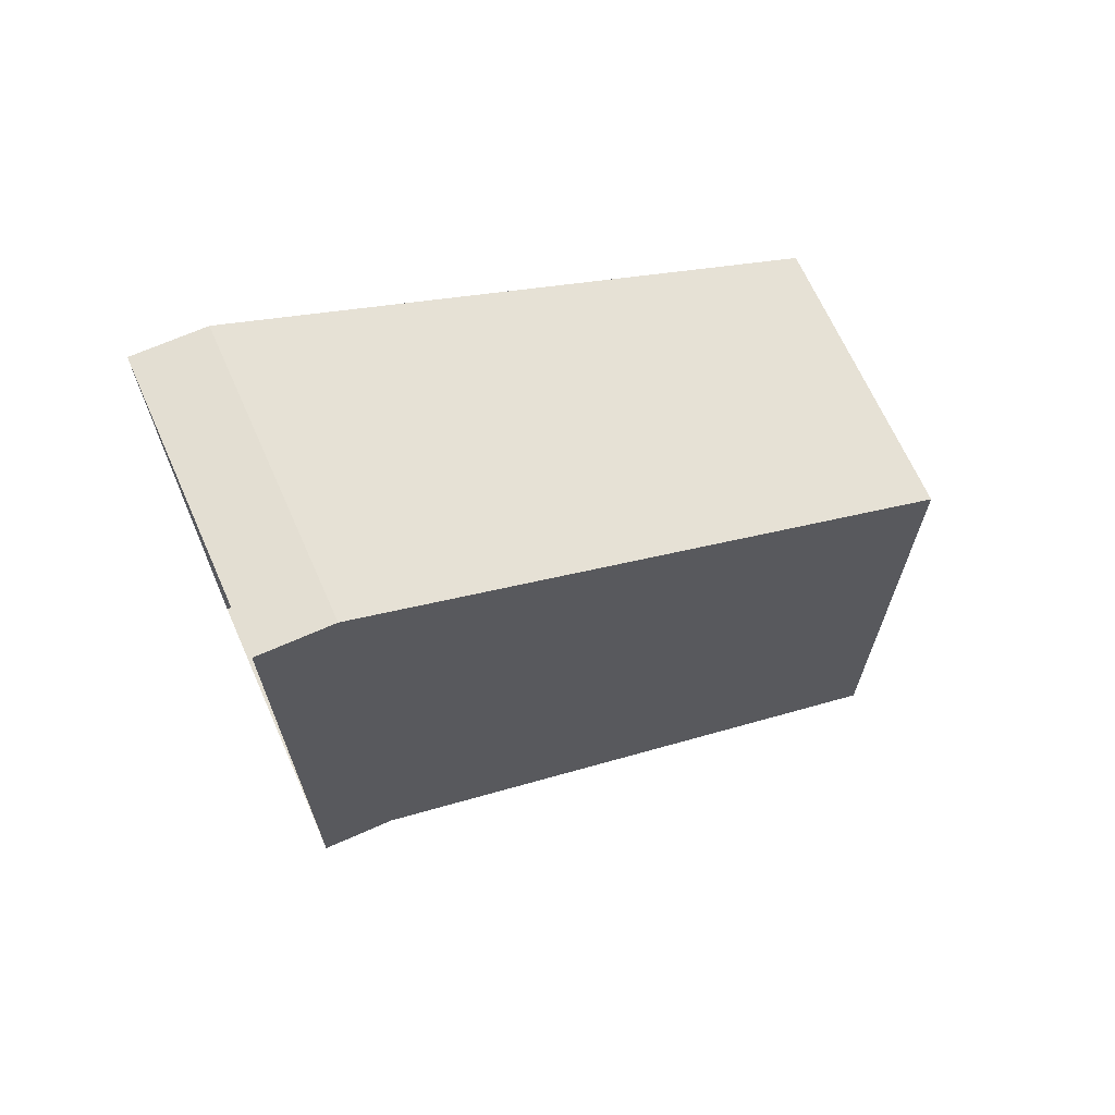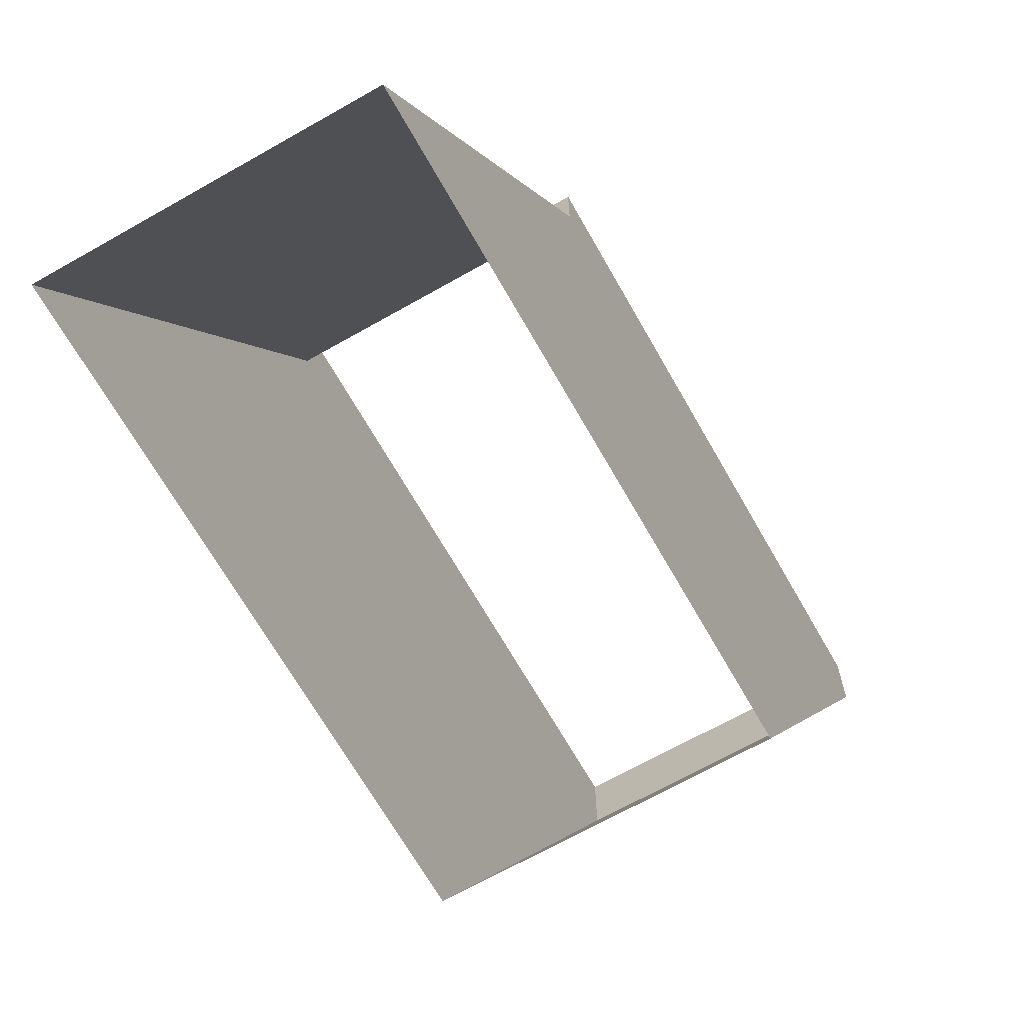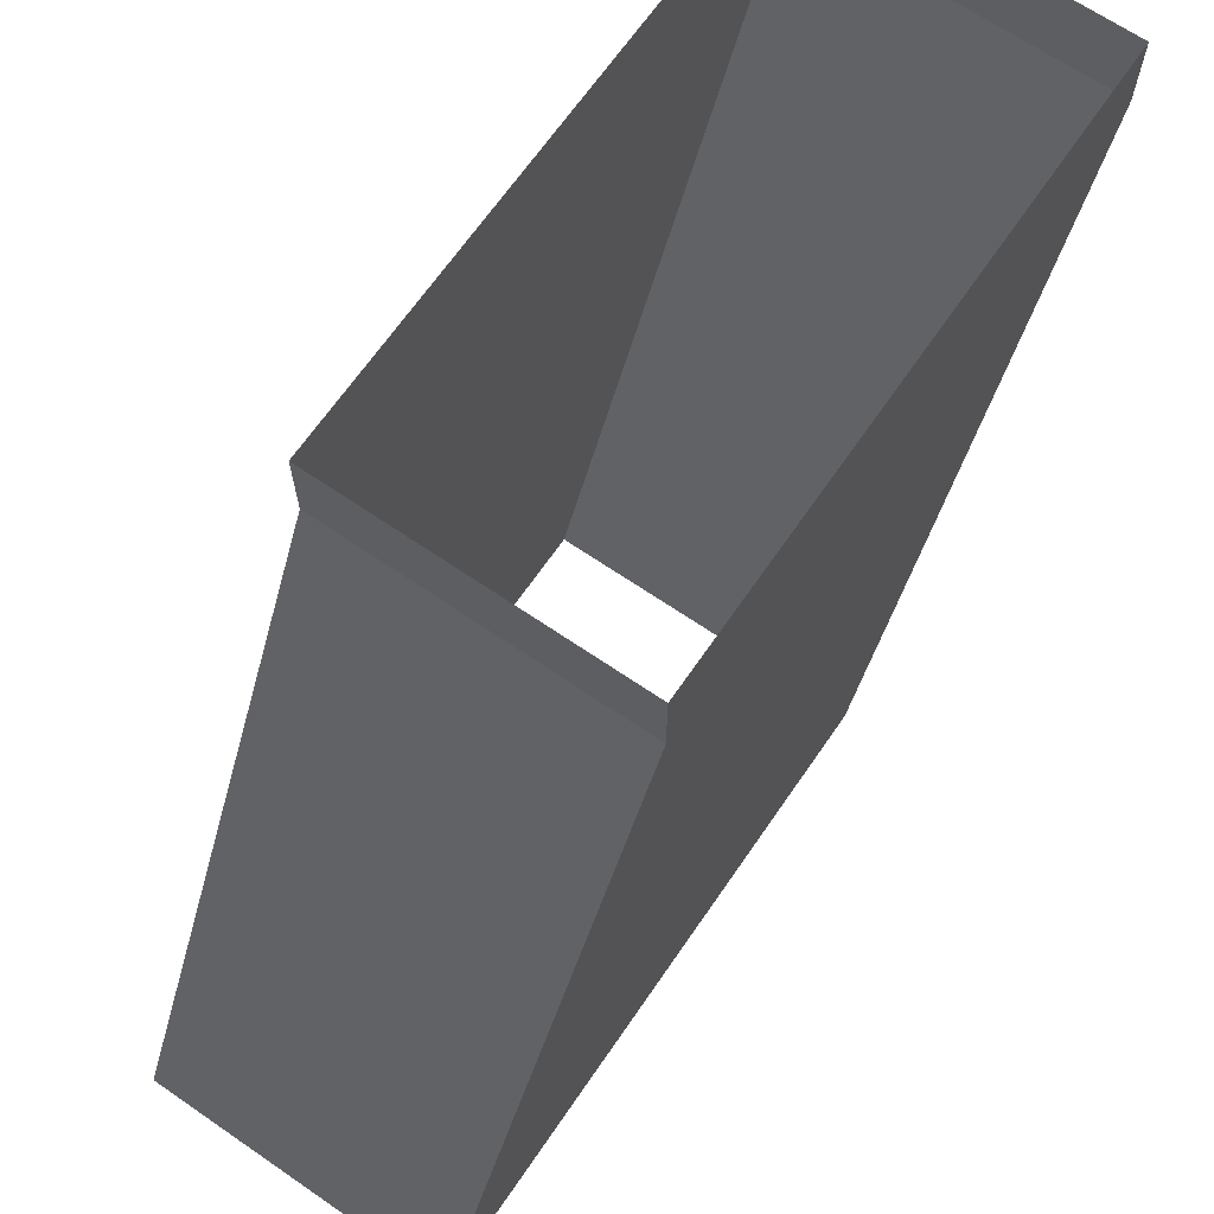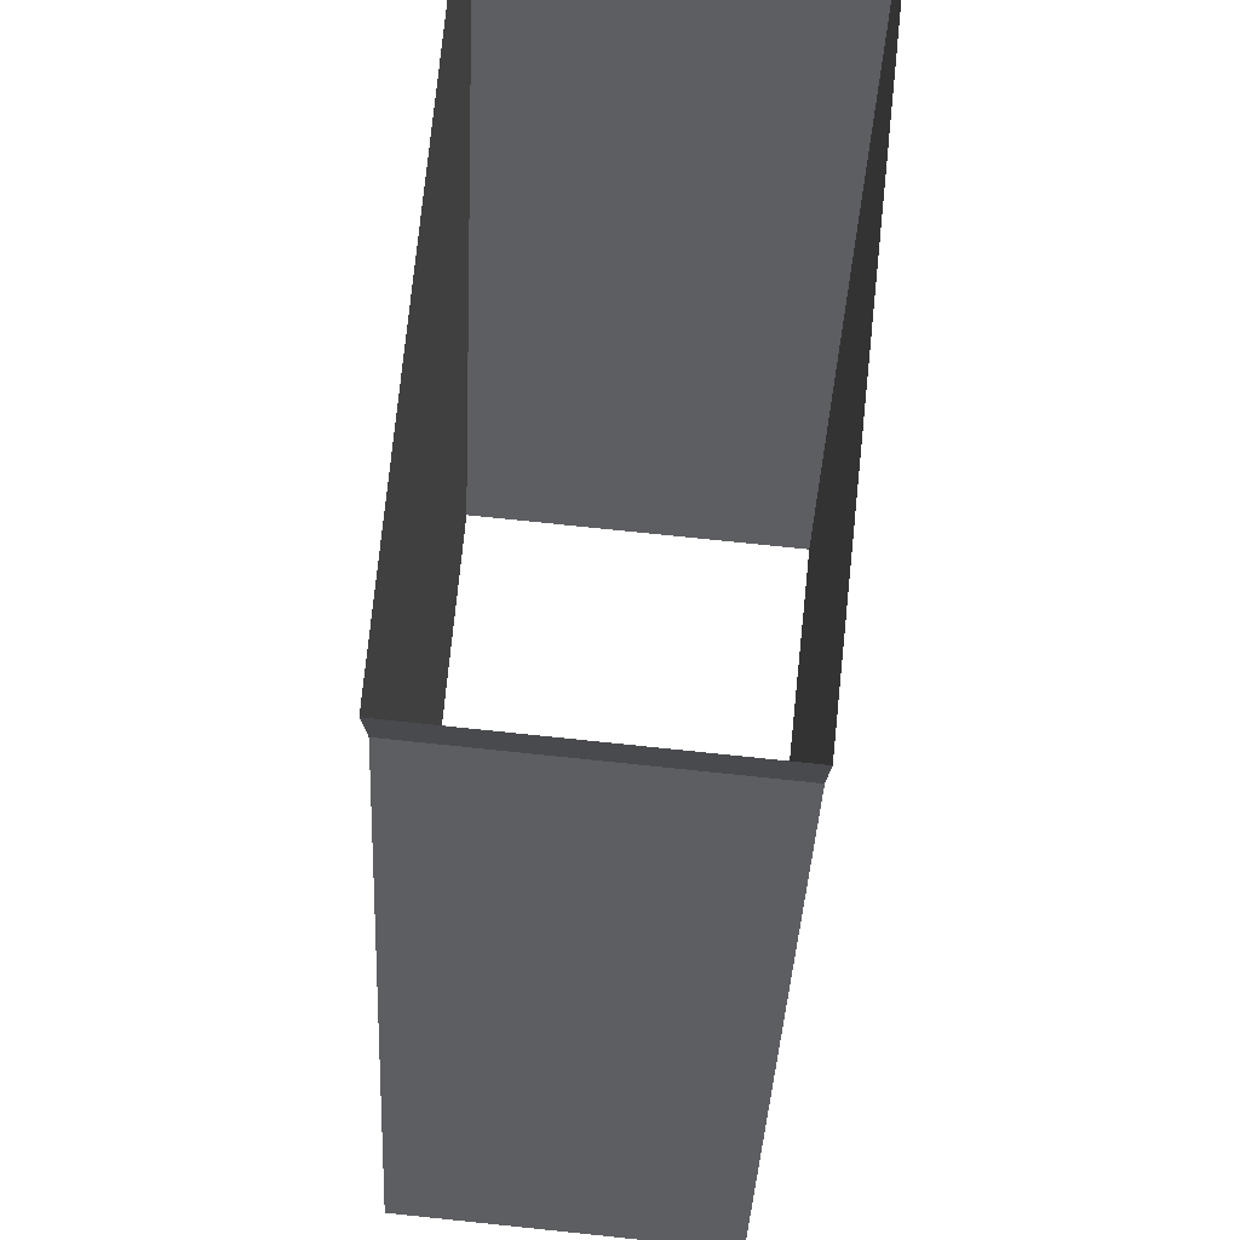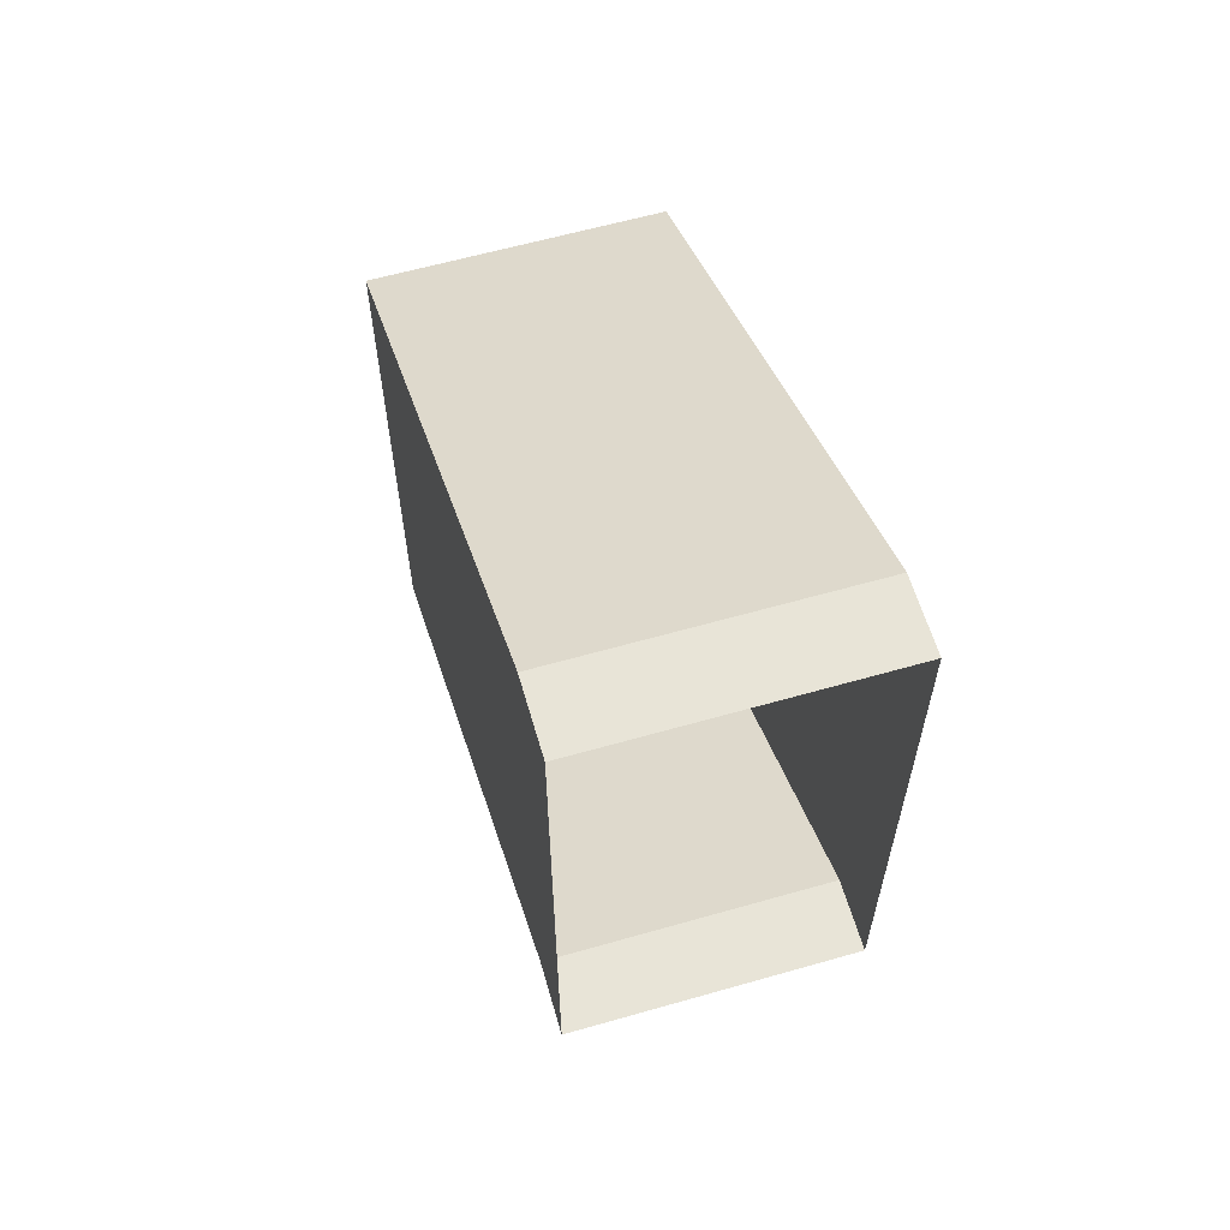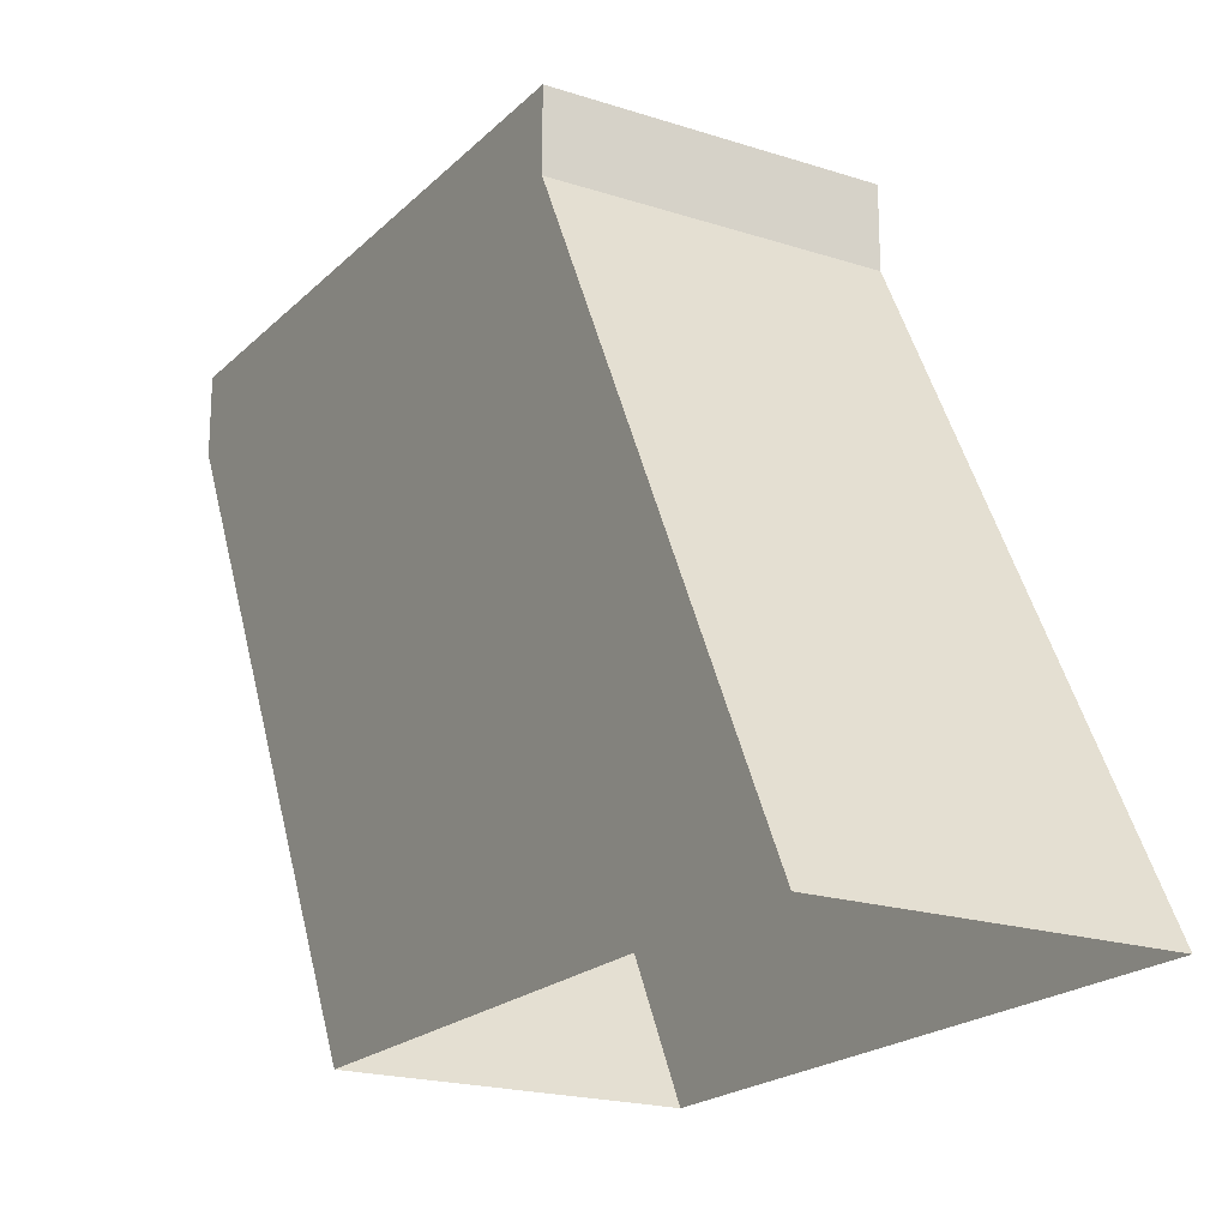
<metadata>
{"format":"obj","ext":"obj","renderer":"f3d","projection":"perspective","resolution":1024,"background":"white","views":[{"elev":67.5,"azim":66.0,"up":"+Y"},{"elev":-67.9,"azim":29.6,"up":"+Z"},{"elev":67.1,"azim":34.5,"up":"+Z"},{"elev":78.1,"azim":5.9,"up":"+Z"},{"elev":61.3,"azim":-16.2,"up":"+Y"},{"elev":-20.0,"azim":-30.8,"up":"+Z"}]}
</metadata>
<code>
g pb_Mesh218960
v -2 12 32
v -2 16 32
v -2 12 24
v -2 8 24
v 2 12 32
v 2 8 32
v 2 4 24
v 2 8 24
v -2 16 32
v 2 16 32
v 2 12 24
v -2 12 24
v 2 16 32
v 2 12 24
v -2 8 32
v -2 4 24
v 2 8 32
v -2 8 32
v -2 4 24
v 2 4 24
v -2 8 32
v -2 8 33
v 2 8 33
v 2 8 32
v -2 12 33
v -2 16 33
v -2 8 33
v -2 16 32
v -2 16 33
v 2 16 33
v 2 16 32
v 2 16 33
v 2 12 33
v 2 8 33
v 2 8 33
v -2 8 32
v 2 8 32
v -2 8 33
g pb_Mesh218960_0
g pb_Mesh218960_1
f 3 2 1
f 4 3 1
f 7 6 5
f 8 7 5
f 11 10 9
f 12 11 9
f 8 5 13
f 14 8 13
f 4 1 15
f 16 4 15
f 19 18 17
f 20 19 17
f 23 22 21
f 23 21 24
f 26 25 1
f 26 1 2
f 25 27 15
f 25 15 1
f 30 29 28
f 30 28 31
f 33 32 13
f 33 13 5
f 34 33 5
f 34 5 6
f 37 36 35
f 36 38 35

</code>
